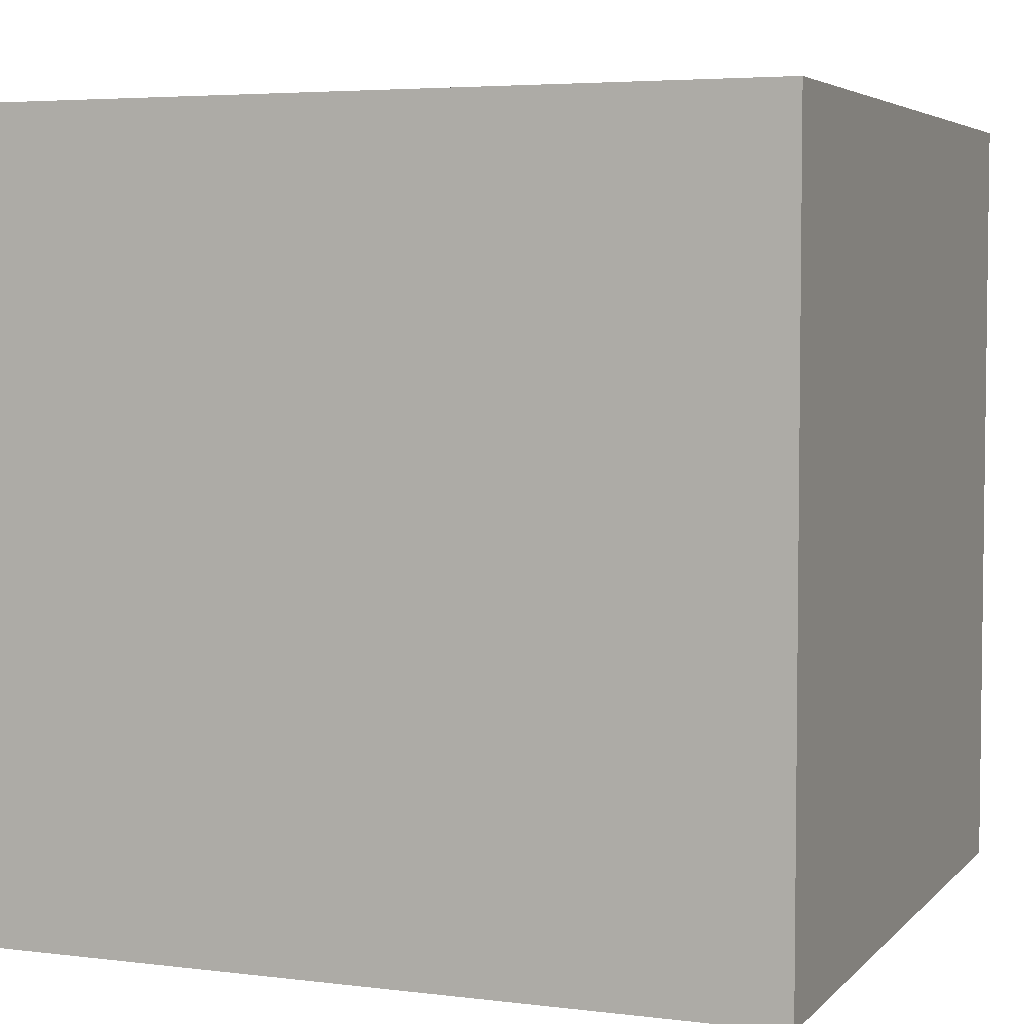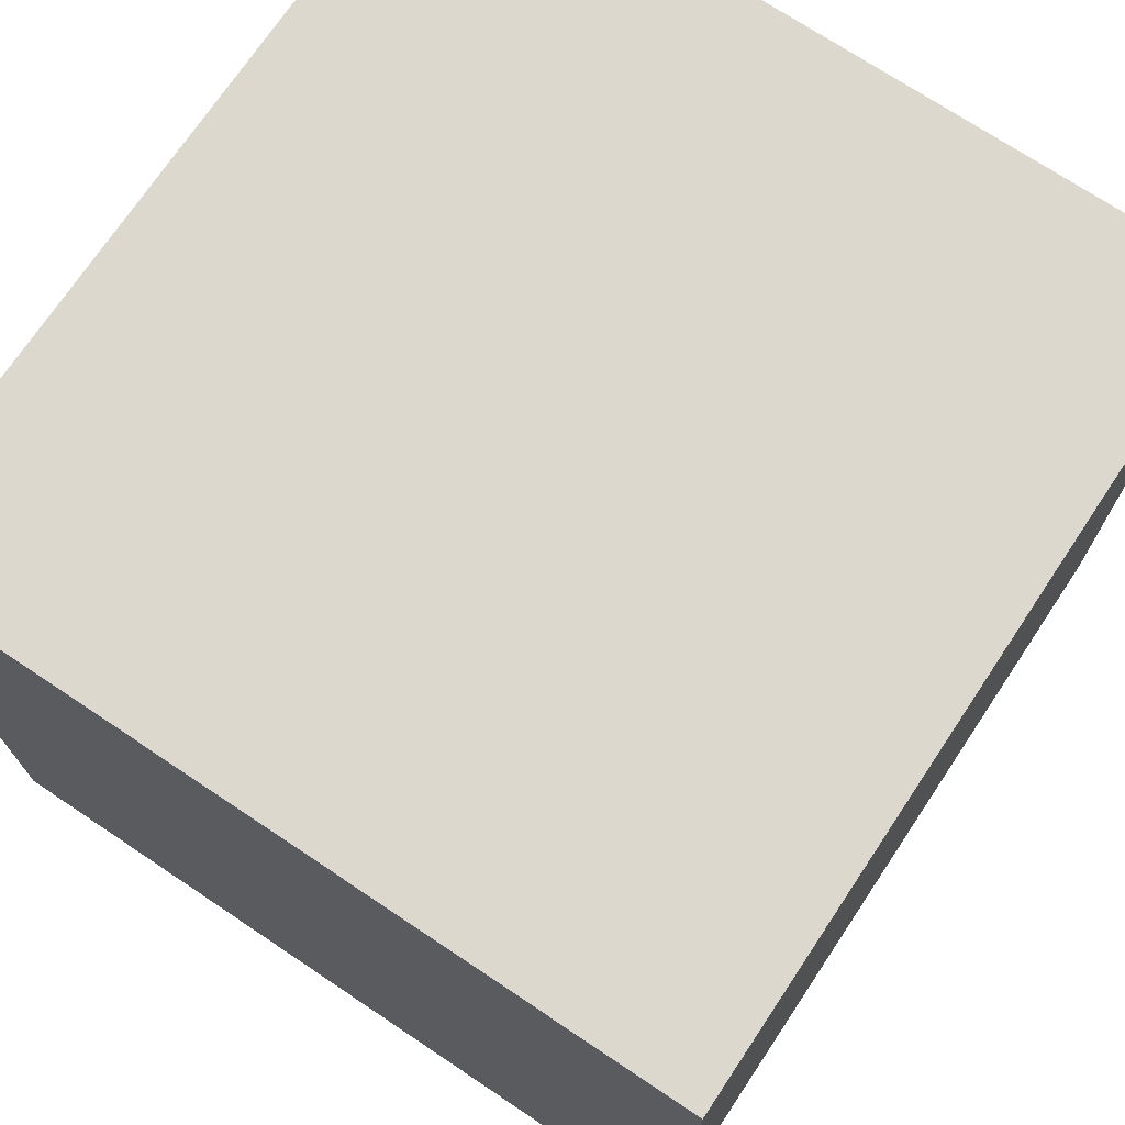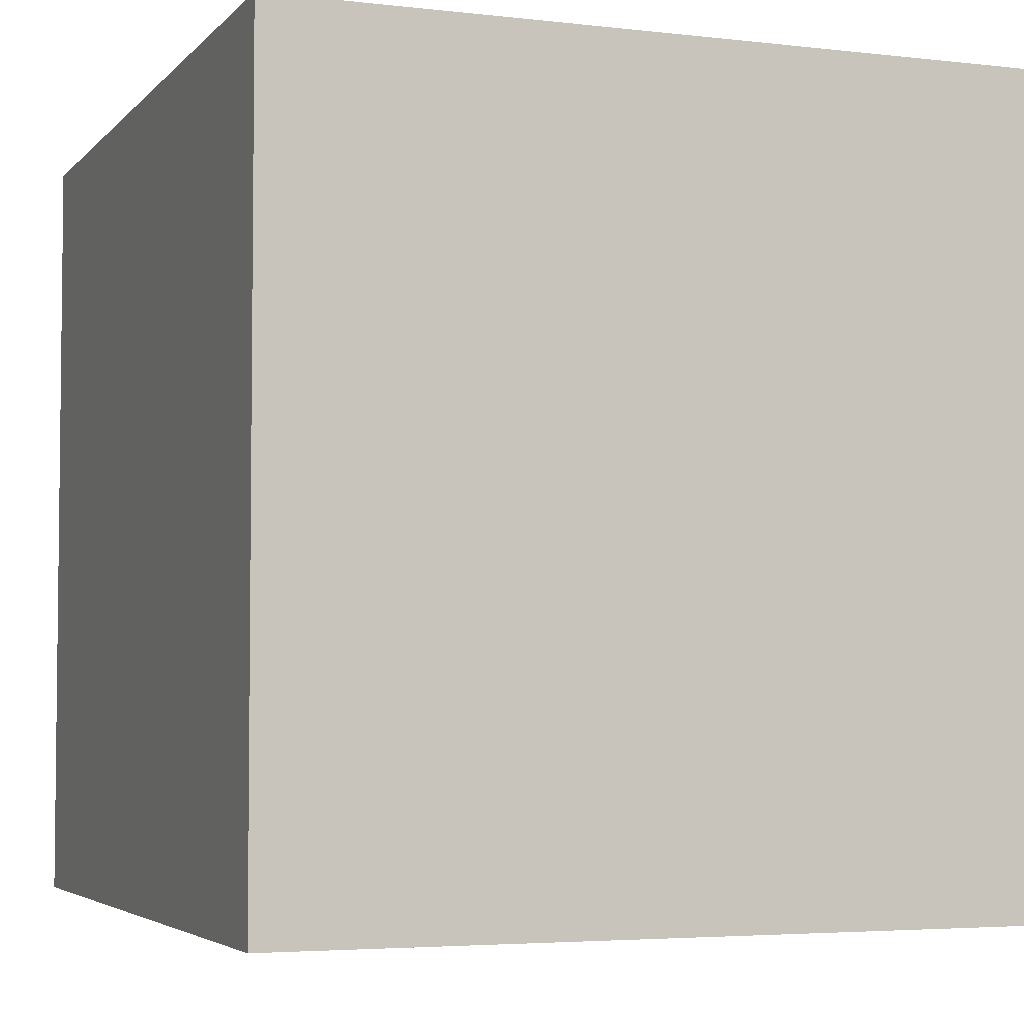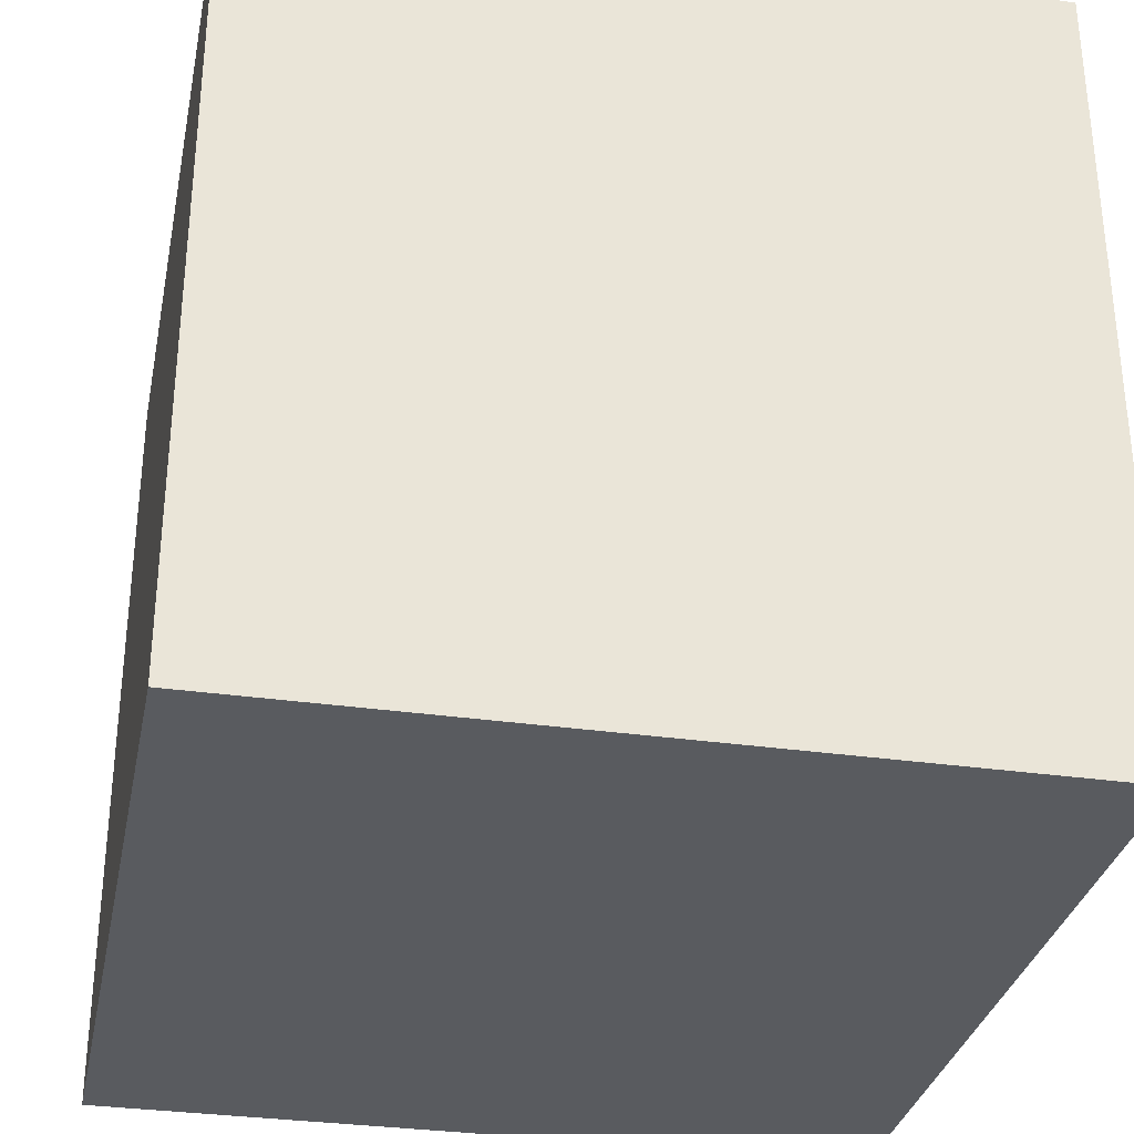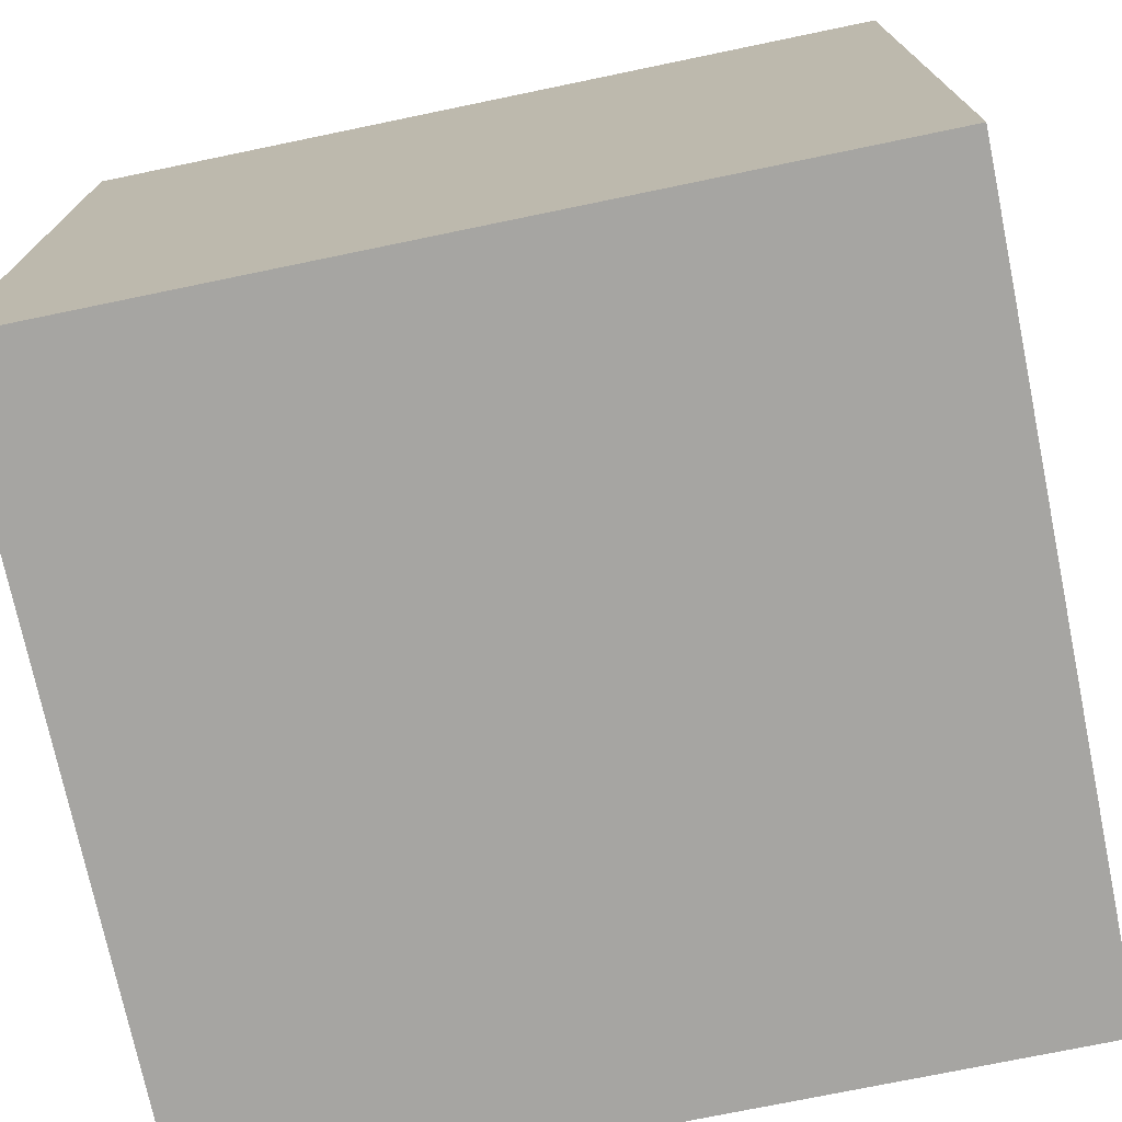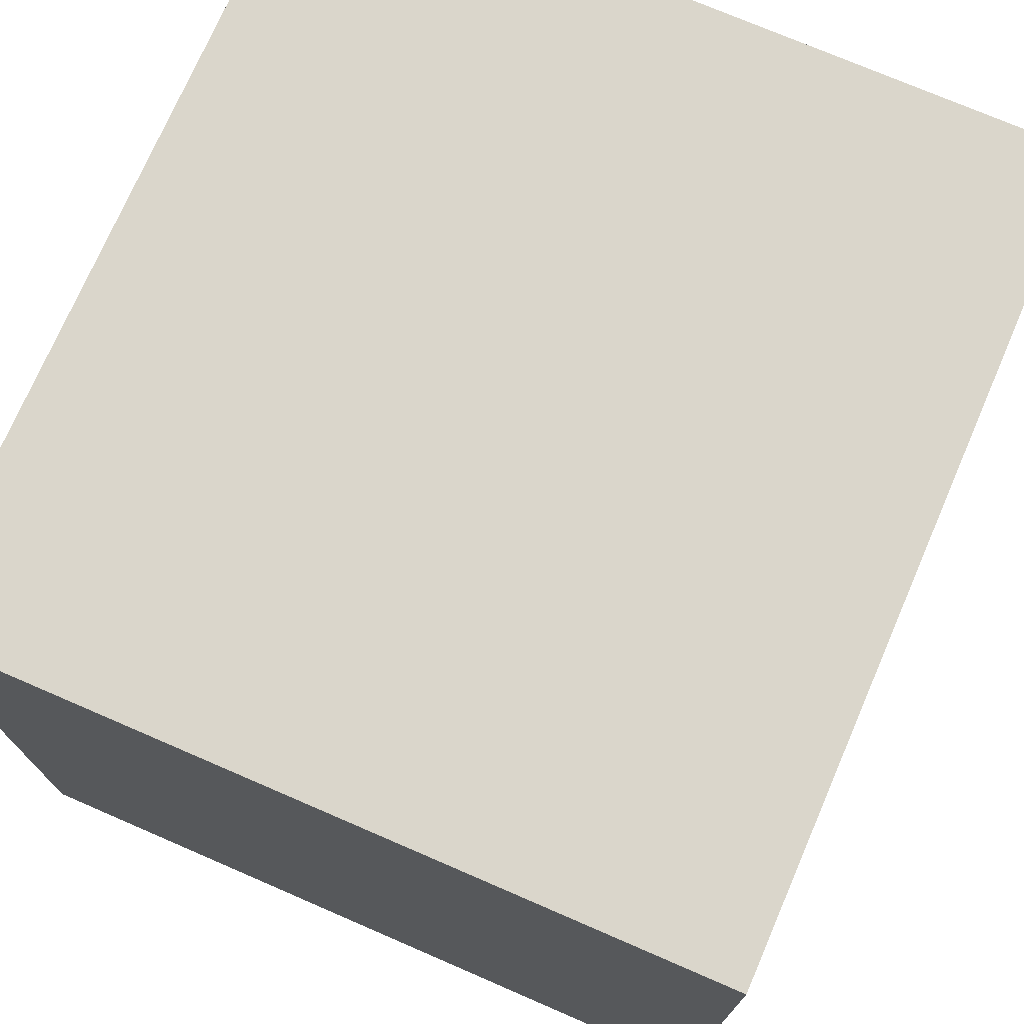
<metadata>
{"format":"obj","ext":"obj","renderer":"f3d","projection":"perspective","resolution":1024,"background":"white","views":[{"elev":4.6,"azim":-158.4,"up":"+Z"},{"elev":72.3,"azim":-56.3,"up":"+Y"},{"elev":-4.2,"azim":69.1,"up":"+Z"},{"elev":-32.0,"azim":78.6,"up":"+Z"},{"elev":-73.8,"azim":-168.3,"up":"+Z"},{"elev":73.8,"azim":113.4,"up":"+Z"}]}
</metadata>
<code>
o Cube
v -47.94 -45.36 46.78
v -47.94 45.36 46.78
v -47.94 -45.36 -46.78
v -47.94 45.36 -46.78
v 47.94 -45.36 46.78
v 47.94 45.36 46.78
v 47.94 -45.36 -46.78
v 47.94 45.36 -46.78
g Cube_Cube_Material.028
f 2 3 1
f 4 7 3
f 8 5 7
f 6 1 5
f 7 1 3
f 4 6 8
f 2 4 3
f 4 8 7
f 8 6 5
f 6 2 1
f 7 5 1
f 4 2 6

</code>
